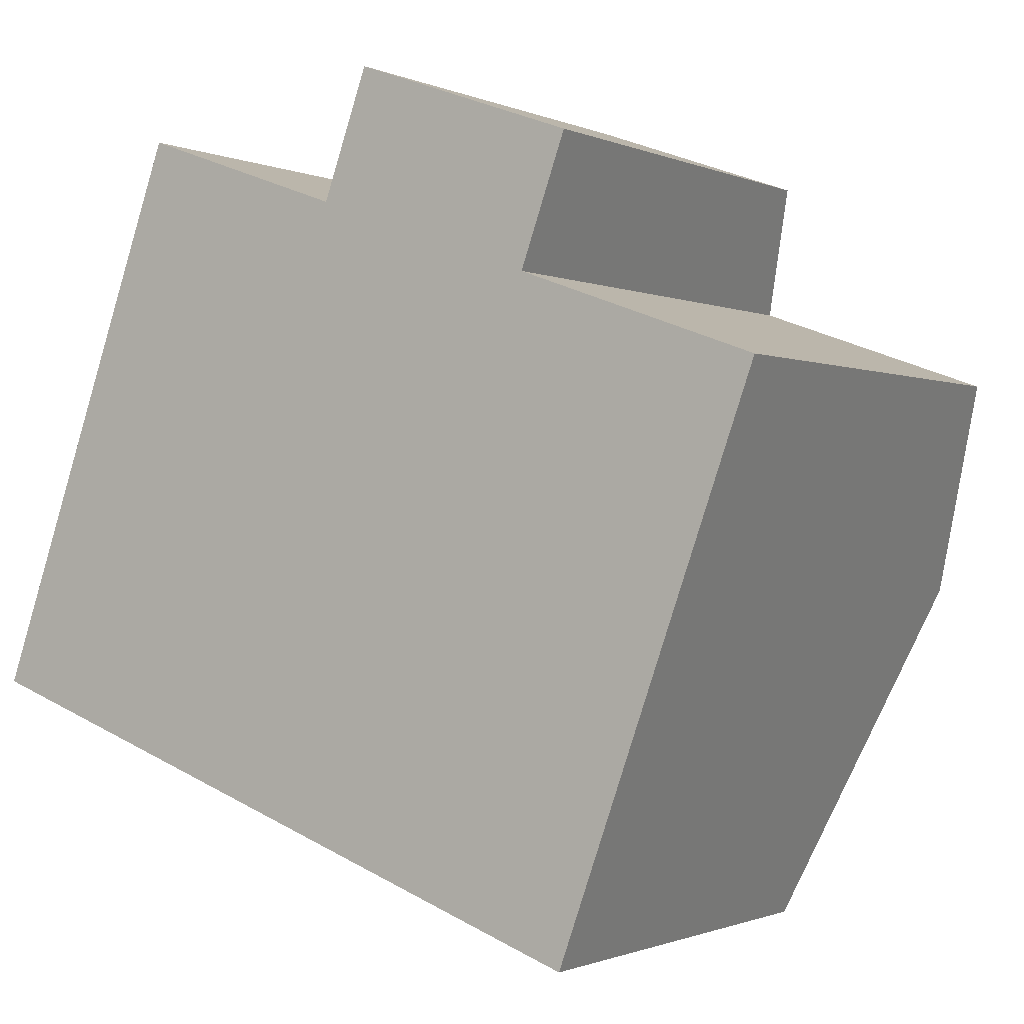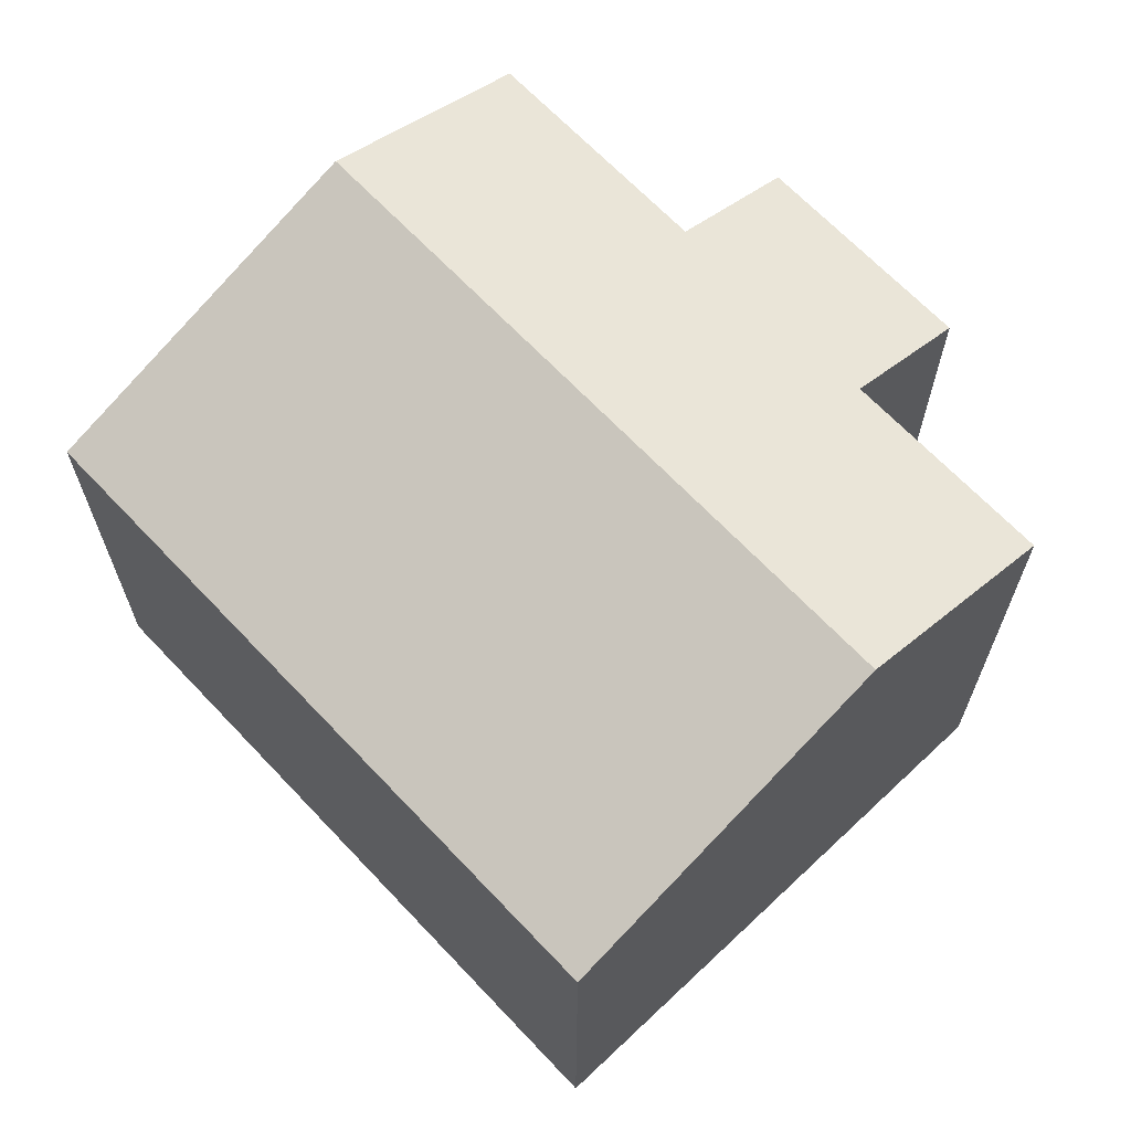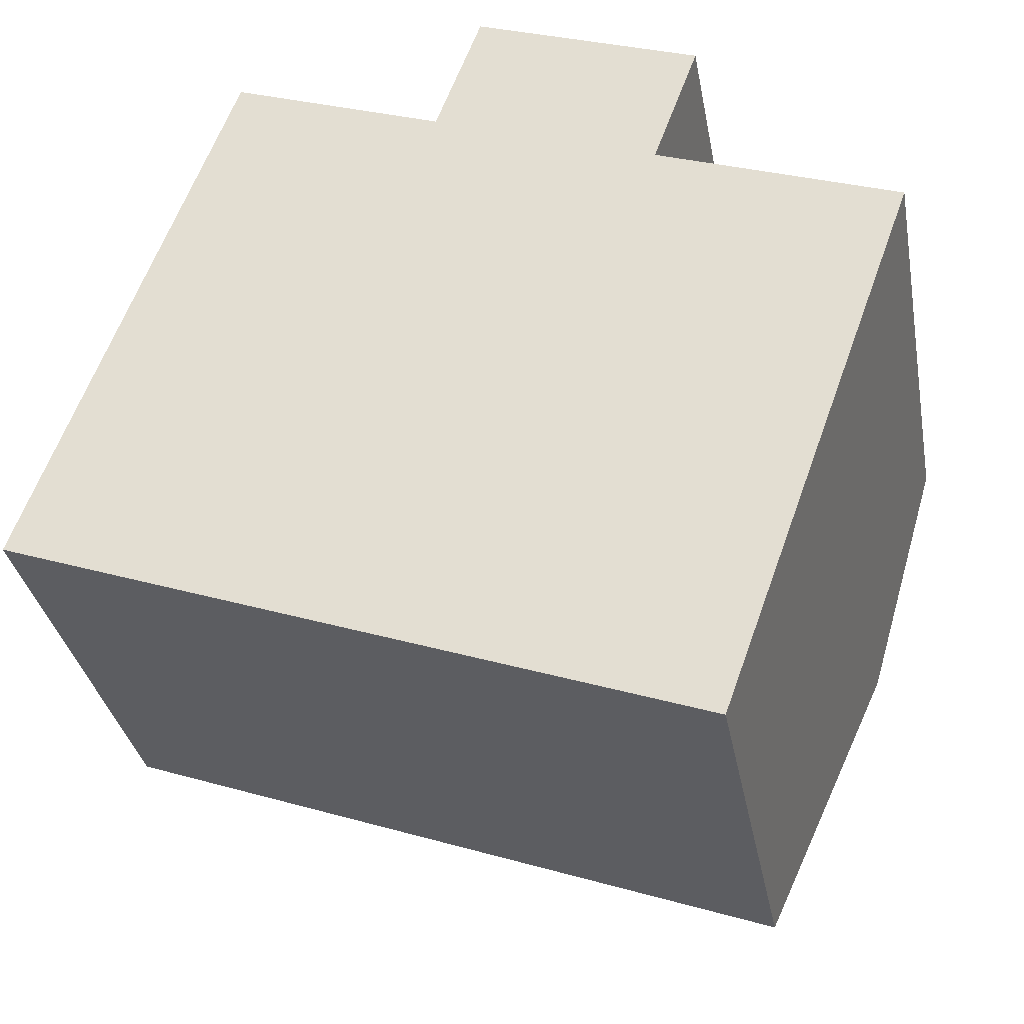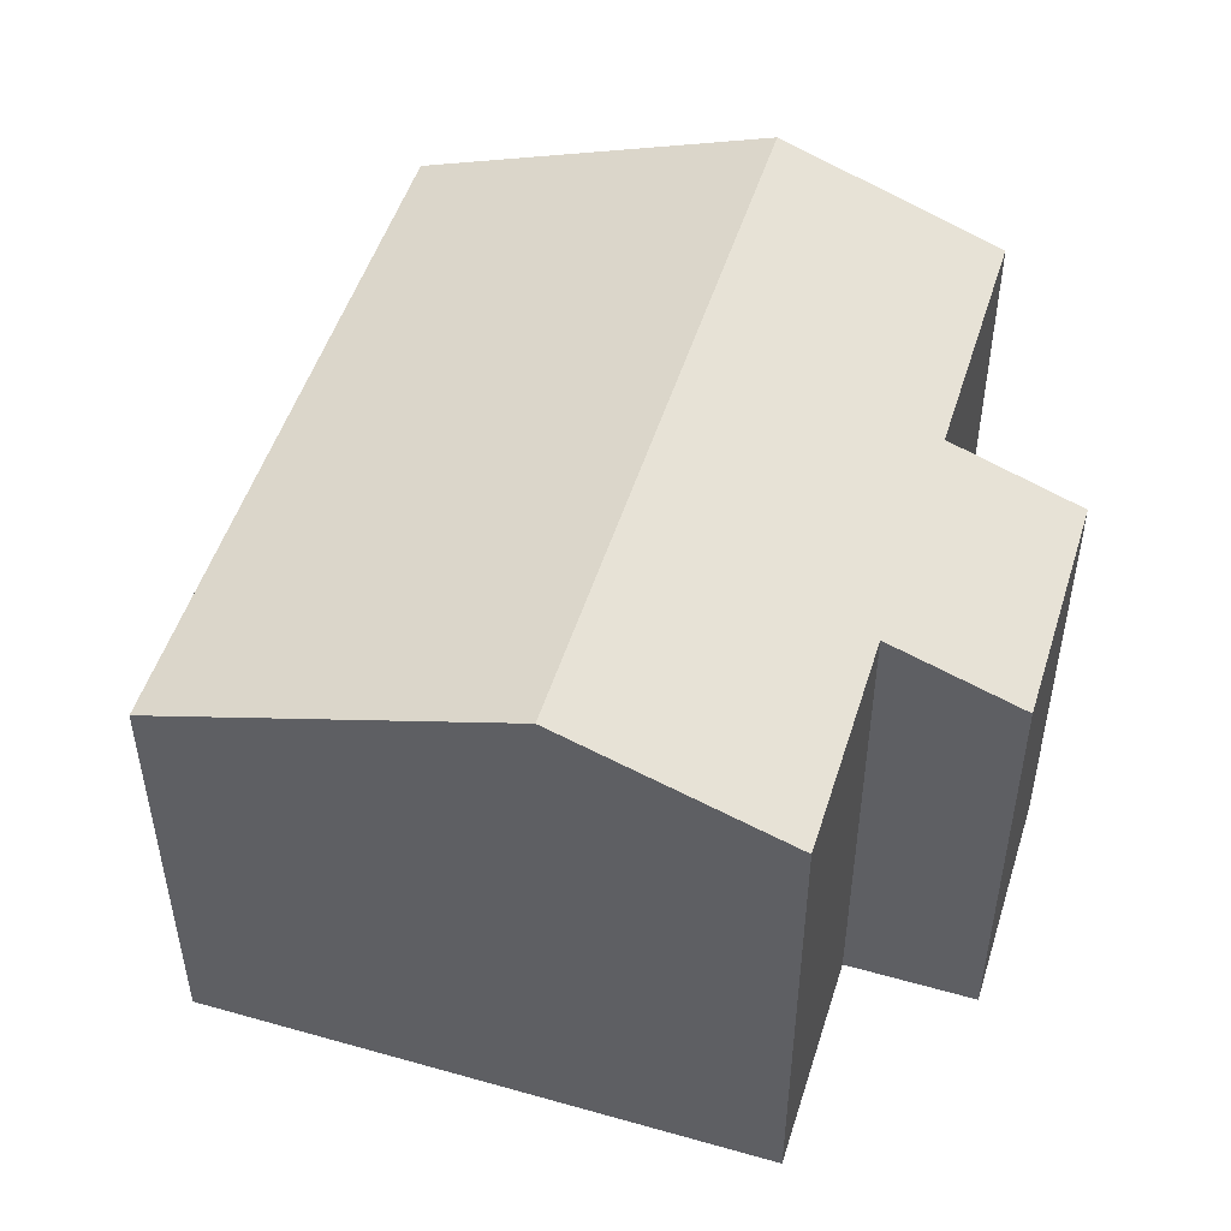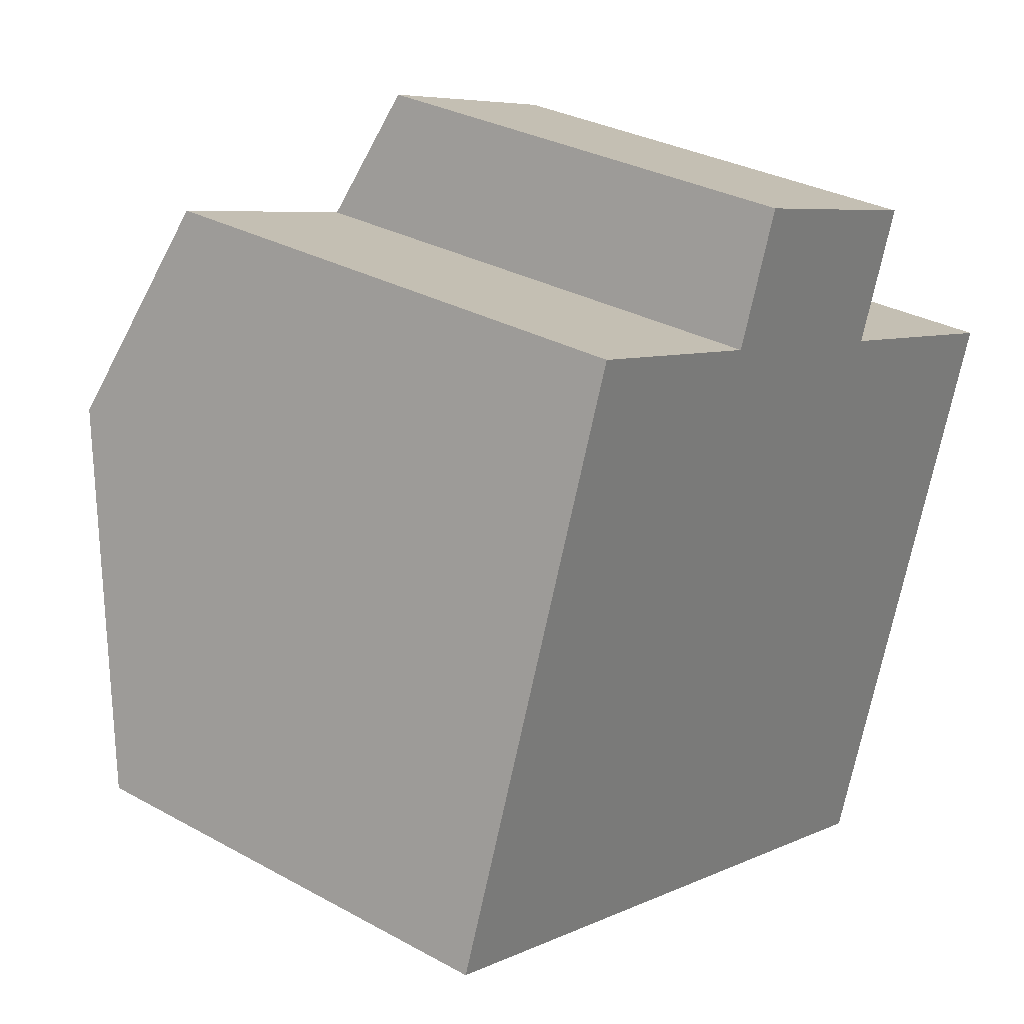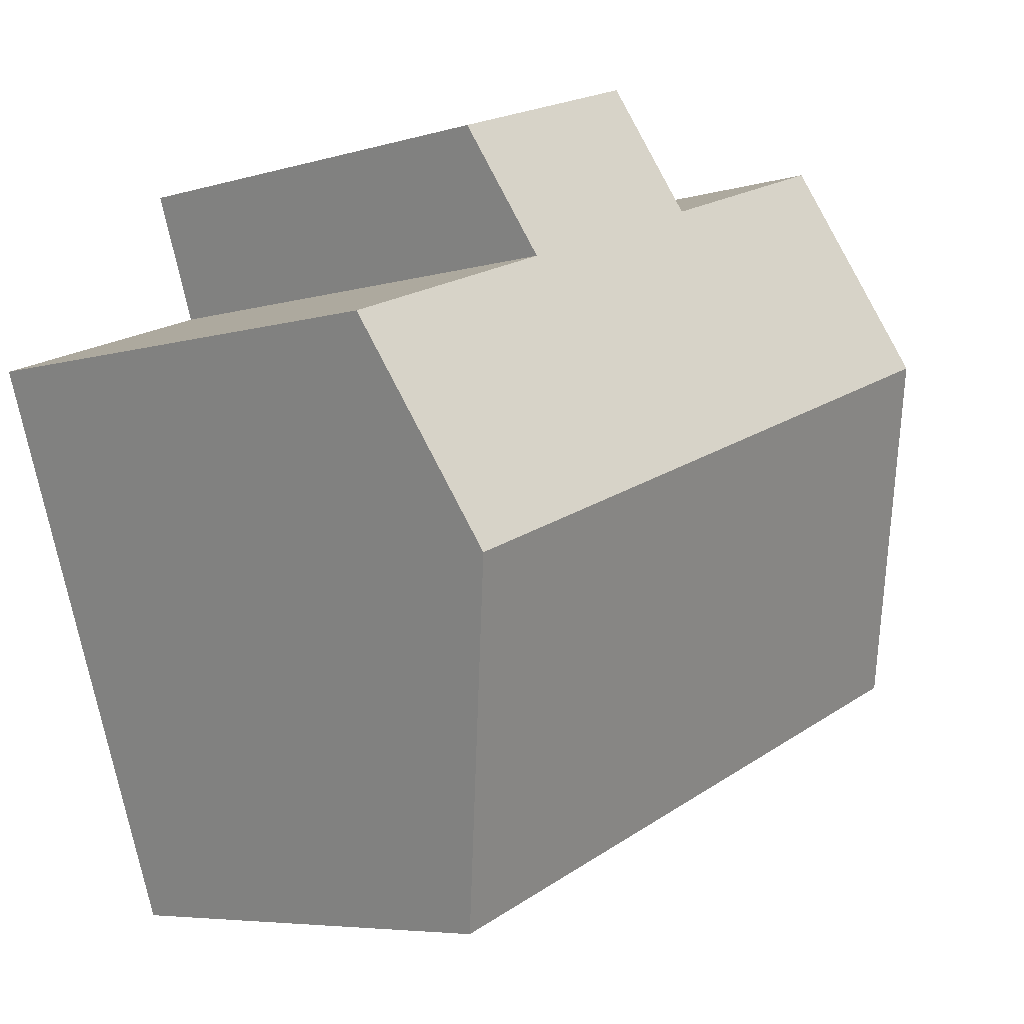
<metadata>
{"format":"obj","ext":"obj","renderer":"f3d","projection":"perspective","resolution":1024,"background":"white","views":[{"elev":-1.0,"azim":32.9,"up":"+Z"},{"elev":66.7,"azim":-113.5,"up":"+Y"},{"elev":-33.3,"azim":10.4,"up":"+Z"},{"elev":50.5,"azim":-52.9,"up":"+Y"},{"elev":31.1,"azim":-51.8,"up":"+Z"},{"elev":-6.0,"azim":131.9,"up":"+Z"}]}
</metadata>
<code>
v  1.655 7.855 4.583
v  11.83 6.762 4.152
v  10.8 7.855 1.281
v  8.598 6.762 5.32
v  9.216 6.111 7.032
v  5.561 6.762 6.417
v  2.692 6.762 7.454
v  6.179 6.111 8.129
v  0 6.111 3.742e-16
v  9.141 6.111 -3.302
v  2.692 -4.564e-16 7.454
v  5.561 -3.929e-16 6.417
v  6.179 -4.978e-16 8.129
v  9.216 -4.306e-16 7.032
v  8.598 -3.258e-16 5.32
v  11.83 -2.542e-16 4.152
v  1.655 -2.806e-16 4.583
v  0 0 0
v  9.141 2.022e-16 -3.302
v  10.8 -7.844e-17 1.281
g defaultobject
f 1 2 3
f 2 1 4
f 4 1 5
f 5 1 6
f 6 1 7
f 8 5 6
f 9 3 10
f 3 9 1
f 11 6 7
f 6 11 12
f 13 5 8
f 5 13 14
f 15 2 4
f 2 15 16
f 12 8 6
f 8 12 13
f 1 11 7
f 11 1 9
f 11 9 17
f 17 9 18
f 5 15 4
f 15 5 14
f 16 3 2
f 3 16 10
f 10 16 19
f 19 16 20
f 19 9 10
f 9 19 18
f 13 12 14
f 20 18 19
f 18 20 16
f 18 16 15
f 18 15 14
f 18 14 12
f 18 12 11
f 18 11 17

</code>
